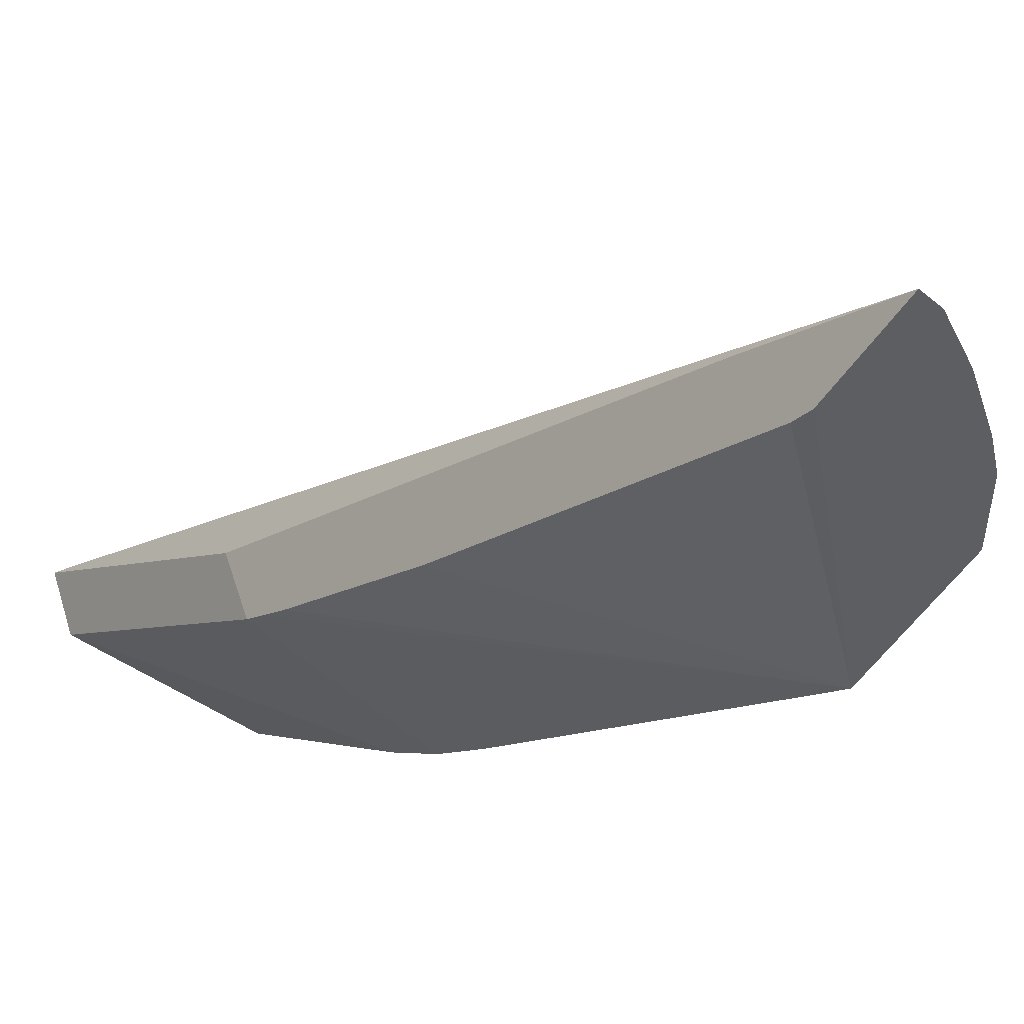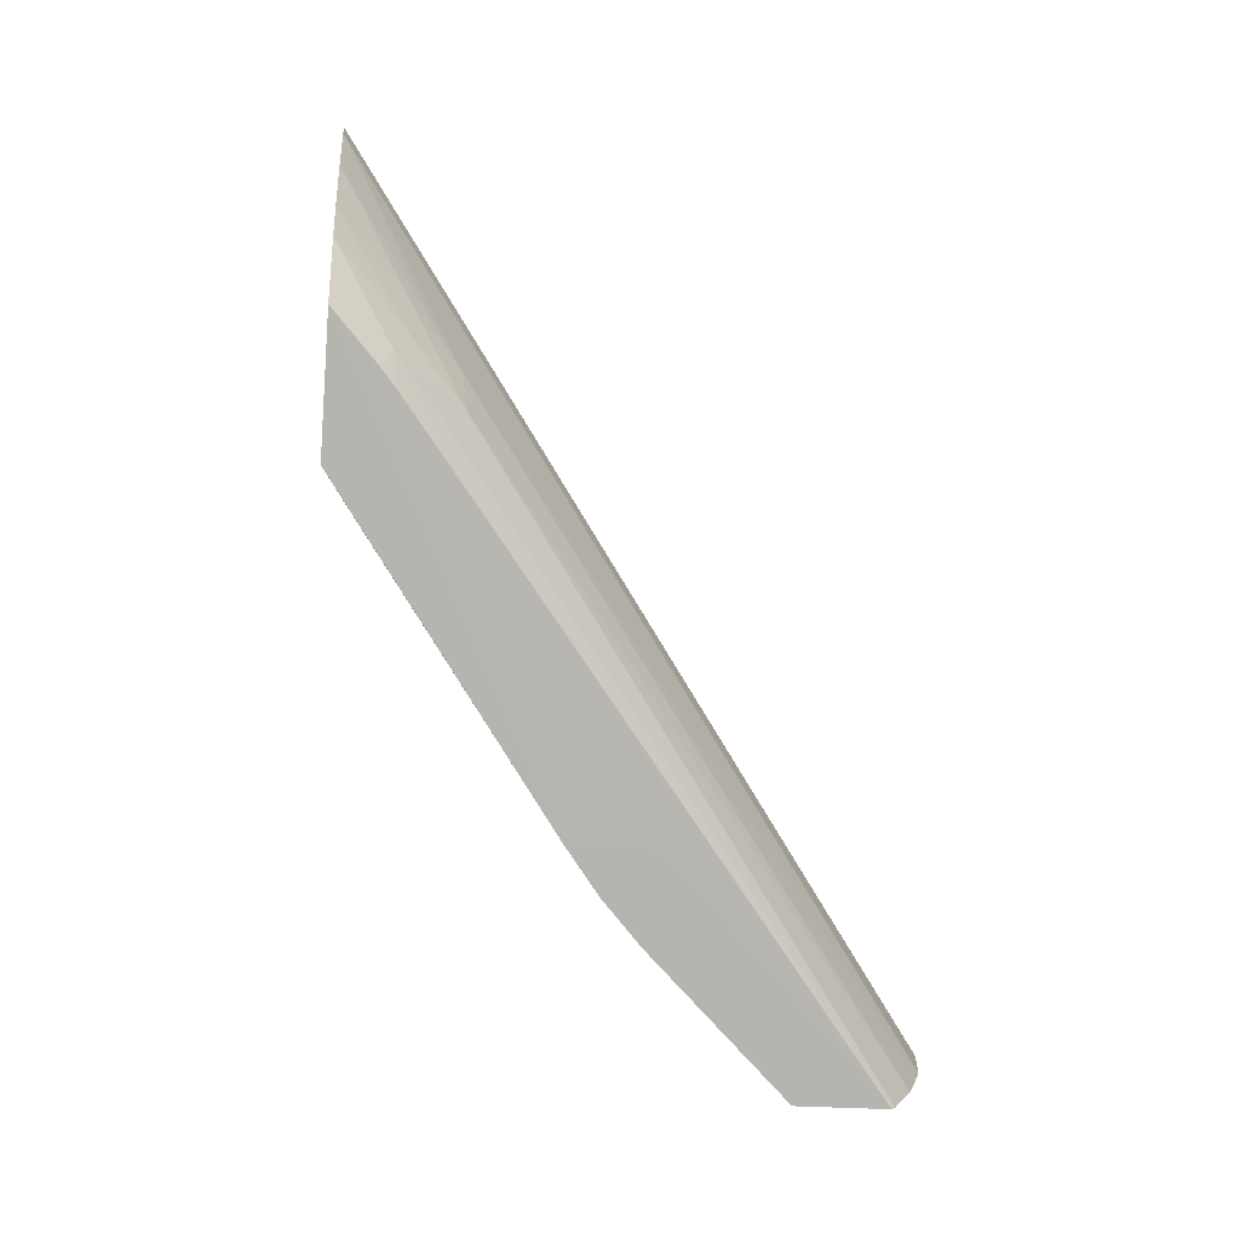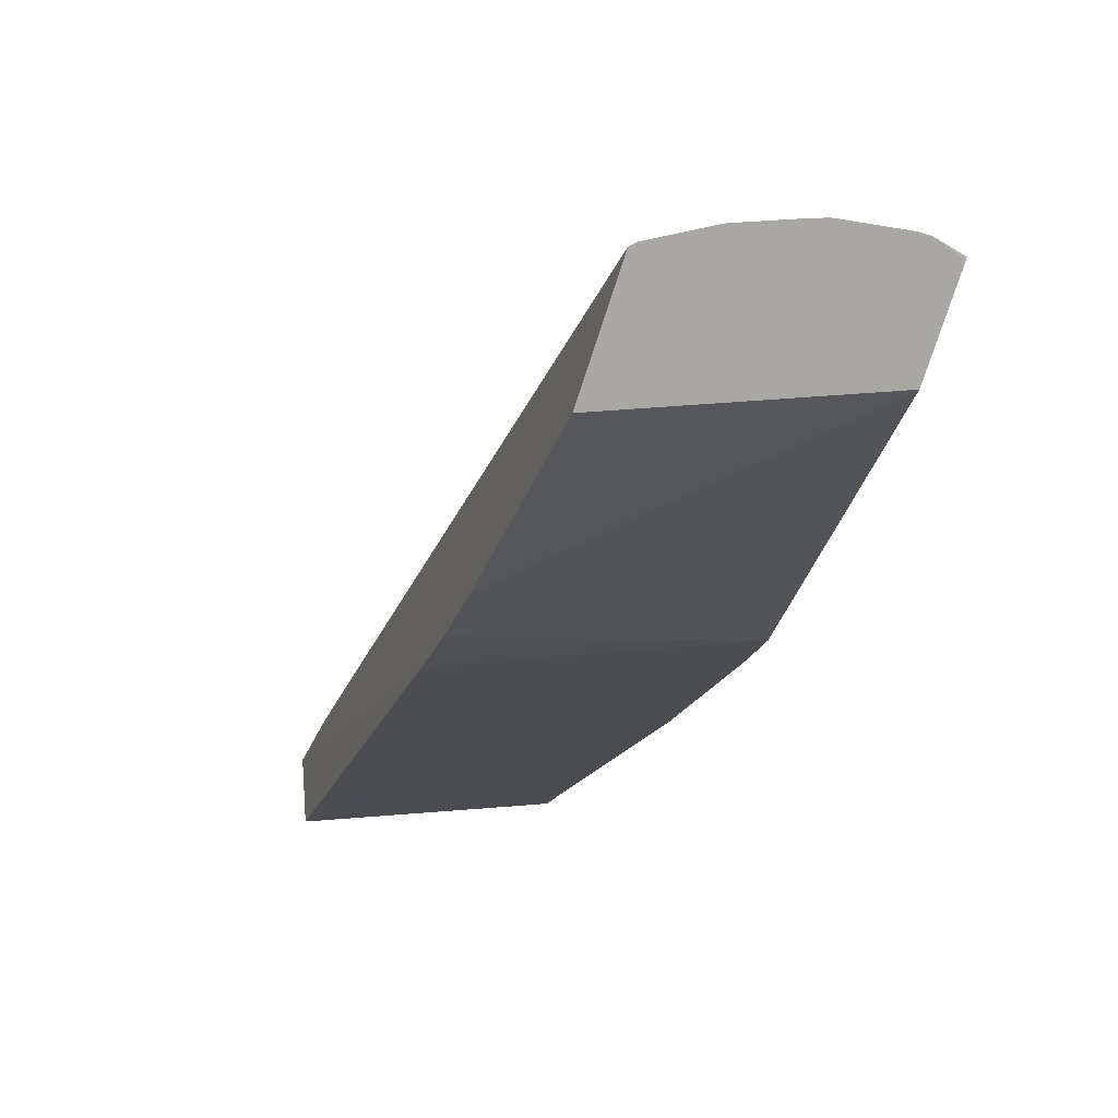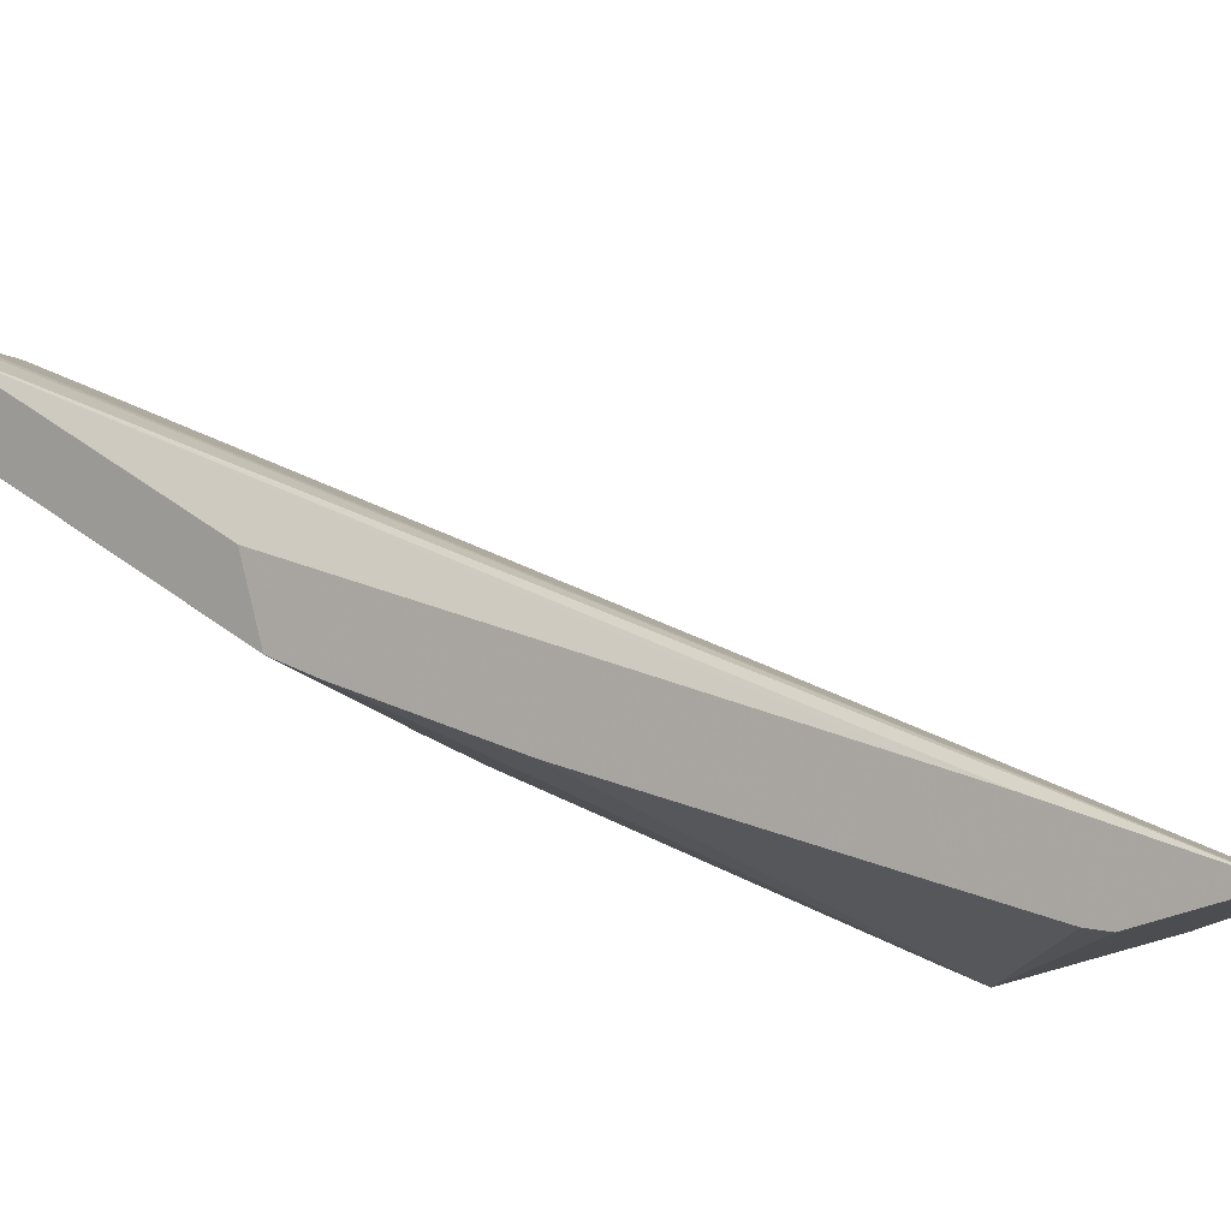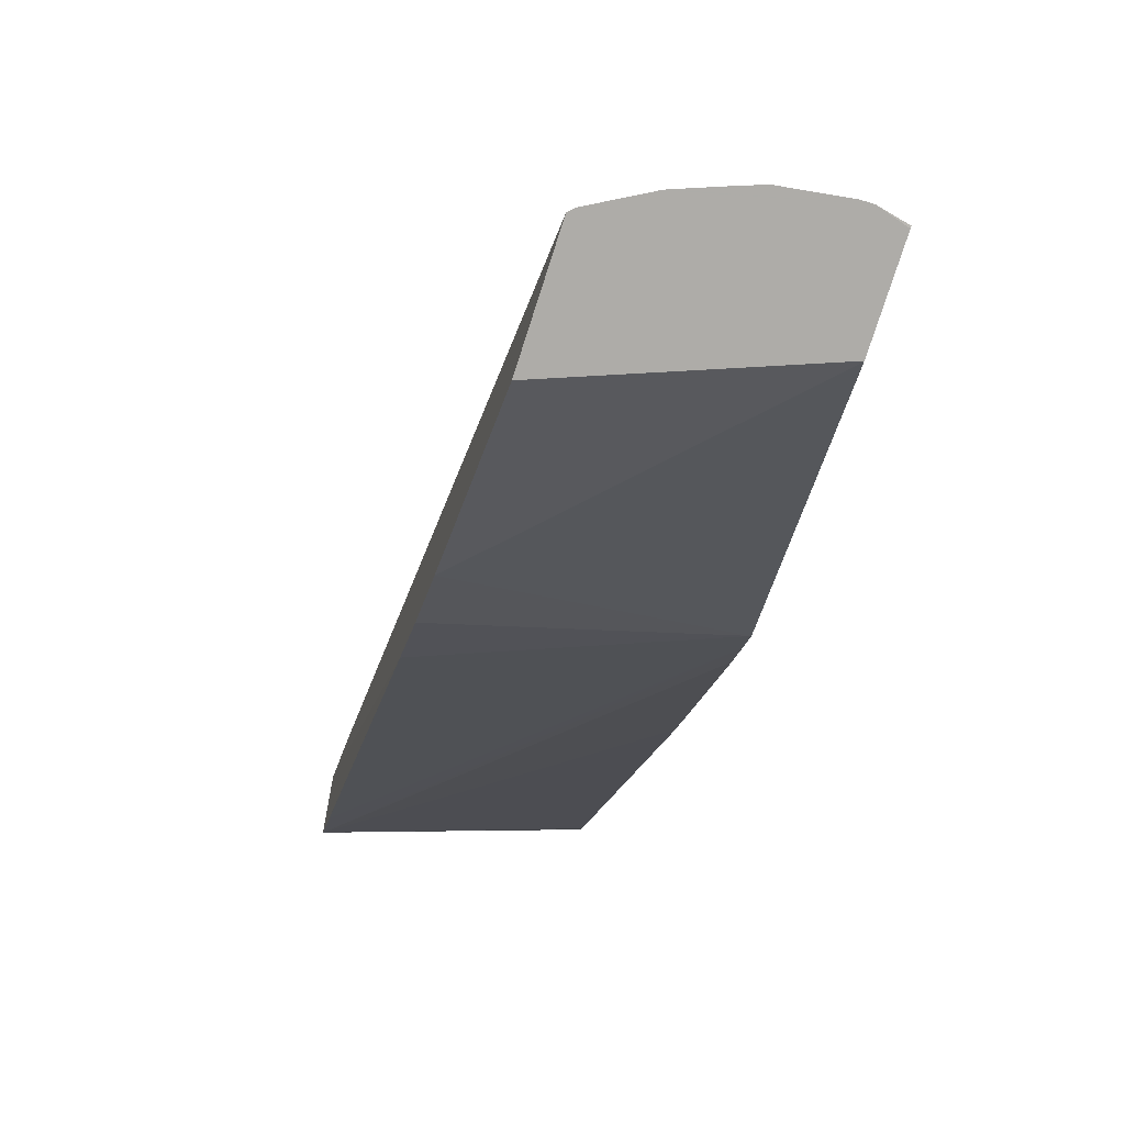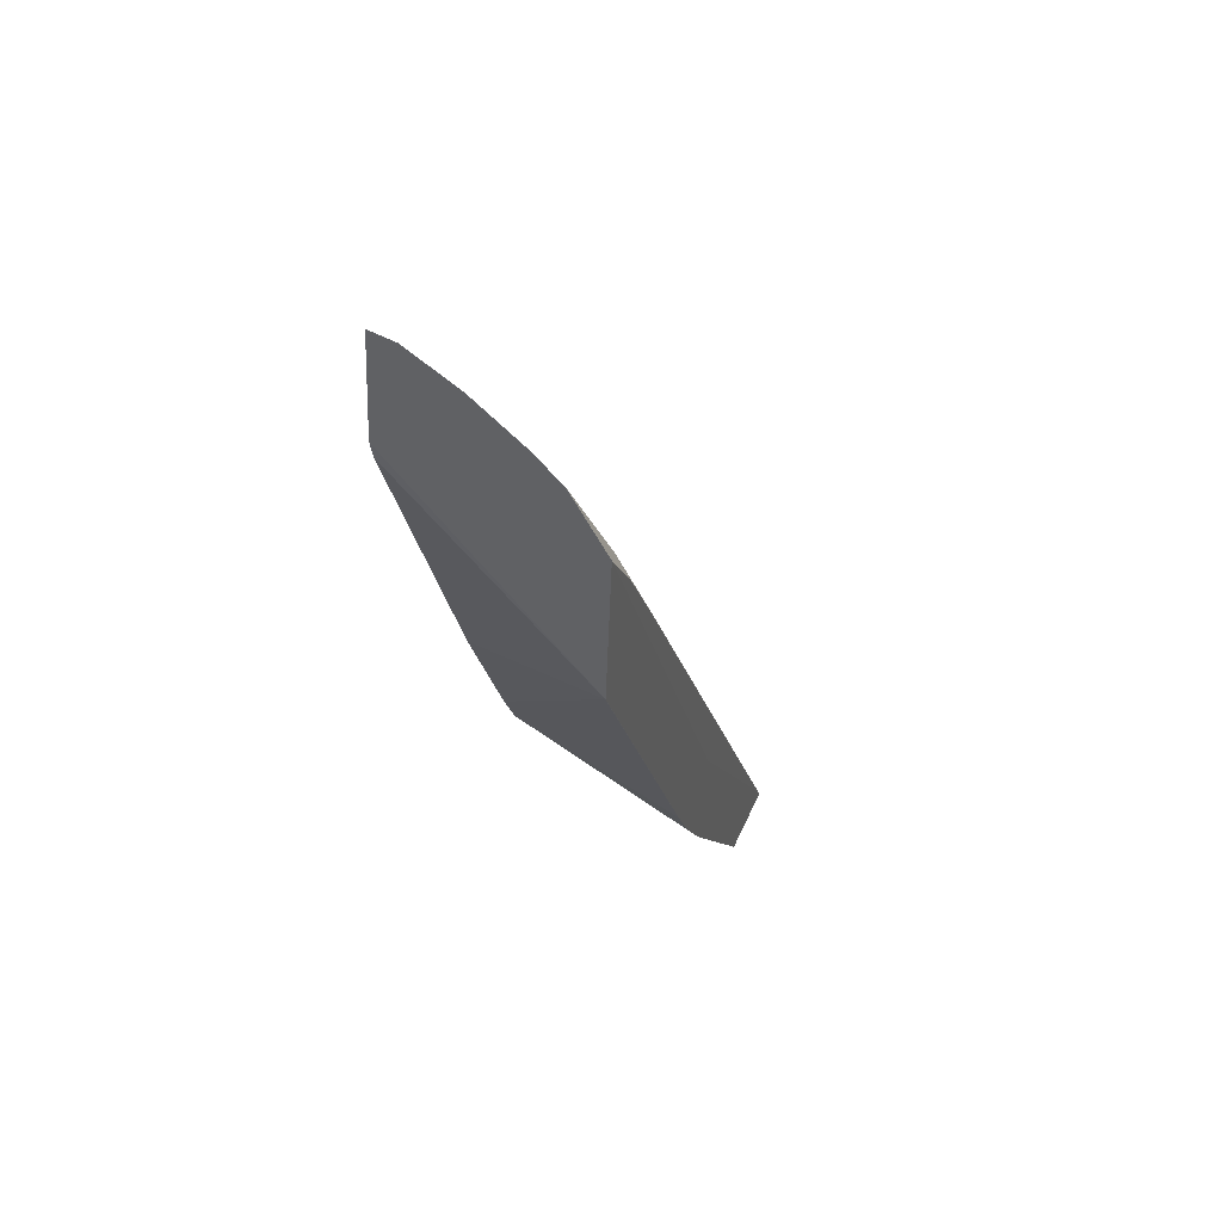
<metadata>
{"format":"obj","ext":"obj","renderer":"f3d","projection":"perspective","resolution":1024,"background":"white","views":[{"elev":-51.4,"azim":145.1,"up":"+Z"},{"elev":8.9,"azim":-77.2,"up":"+Y"},{"elev":11.7,"azim":-5.8,"up":"+Z"},{"elev":-22.2,"azim":127.7,"up":"+Z"},{"elev":9.4,"azim":-1.4,"up":"+Z"},{"elev":41.1,"azim":-141.8,"up":"+Y"}]}
</metadata>
<code>
v -0.03031 0.1409 0.03856
v -0.03047 0.1409 0.03861
v -0.02995 0.1409 0.03832
v -0.02995 0.1409 0.03835
v -0.03003 0.1414 0.03811
v -0.03278 0.1579 0.02852
v -0.03134 0.1409 0.03876
v -0.03038 0.141 0.037
v -0.03066 0.1457 0.03459
v -0.03212 0.1542 0.03041
v -0.03231 0.1553 0.02989
v -0.0328 0.156 0.02839
v -0.03327 0.1578 0.02867
v -0.03162 0.1409 0.03875
v -0.03423 0.1537 0.03108
v -0.03038 0.141 0.037
v -0.03038 0.141 0.03699
v -0.03108 0.1458 0.03329
v -0.0328 0.156 0.0284
v -0.0328 0.156 0.02839
v -0.03423 0.1572 0.02894
v -0.03427 0.1546 0.03055
v -0.03397 0.155 0.03032
v -0.03237 0.1409 0.03871
v -0.03462 0.1549 0.03028
v -0.03486 0.1531 0.03131
v -0.03243 0.1409 0.03871
v -0.03391 0.1411 0.03681
v -0.03475 0.144 0.03434
v -0.03498 0.1449 0.03364
v -0.03519 0.1458 0.03305
v -0.03633 0.1517 0.02967
v -0.03115 0.1462 0.03308
v -0.03276 0.1556 0.0285
v -0.03646 0.1523 0.02931
v -0.03519 0.1565 0.0292
v -0.03519 0.1543 0.03051
v -0.03519 0.1535 0.03099
v -0.03327 0.1409 0.03854
v -0.03337 0.1409 0.03849
v -0.03467 0.1457 0.03465
v -0.03644 0.1549 0.02949
v -0.03124 0.1466 0.03283
v -0.03178 0.1496 0.03128
v -0.03174 0.1494 0.03138
v -0.03555 0.1562 0.02929
v -0.03571 0.156 0.02936
v -0.0358 0.1541 0.03038
v -0.0355 0.1529 0.03118
v -0.0358 0.1523 0.03134
v -0.0358 0.1522 0.03134
v -0.03609 0.1535 0.0305
v -0.03618 0.1539 0.03025
v -0.03339 0.141 0.03844
v -0.03353 0.1415 0.03803
v -0.03643 0.1549 0.0295
v -0.03573 0.156 0.02933
f 1 2 7
f 1 7 14
f 1 14 24
f 1 24 27
f 1 27 39
f 1 39 40
f 1 40 28
f 1 28 16
f 1 16 8
f 1 8 3
f 1 3 4
f 1 4 5
f 1 5 6
f 1 6 2
f 2 6 7
f 3 8 18
f 3 18 9
f 3 9 4
f 4 9 10
f 4 10 11
f 4 11 6
f 4 6 5
f 6 11 10
f 6 10 9
f 6 9 18
f 6 18 33
f 6 33 43
f 6 43 45
f 6 45 44
f 6 44 34
f 6 34 19
f 6 19 12
f 6 12 20
f 6 20 35
f 6 35 42
f 6 42 57
f 6 57 46
f 6 46 36
f 6 36 21
f 6 21 13
f 6 13 7
f 7 13 15
f 7 15 14
f 8 16 17
f 8 17 18
f 12 19 20
f 13 21 22
f 13 22 23
f 13 23 15
f 14 15 24
f 15 23 22
f 15 22 25
f 15 25 26
f 15 26 27
f 15 27 24
f 16 28 17
f 17 28 29
f 17 29 18
f 18 29 30
f 18 30 31
f 18 31 32
f 18 32 33
f 19 34 20
f 20 34 35
f 21 36 25
f 21 25 22
f 25 37 26
f 25 36 37
f 26 37 38
f 26 38 39
f 26 39 27
f 28 40 54
f 28 54 55
f 28 55 41
f 28 41 31
f 28 31 30
f 28 30 29
f 31 41 42
f 31 42 35
f 31 35 32
f 32 35 33
f 33 35 43
f 34 44 35
f 35 44 45
f 35 45 43
f 36 46 47
f 36 47 37
f 37 47 48
f 37 48 38
f 38 48 49
f 38 49 39
f 39 49 40
f 40 49 50
f 40 50 51
f 40 51 52
f 40 52 53
f 40 53 54
f 41 55 56
f 41 56 42
f 42 56 57
f 46 57 47
f 47 57 48
f 48 56 53
f 48 53 52
f 48 52 50
f 48 50 49
f 48 57 56
f 50 52 51
f 53 56 55
f 53 55 54

</code>
